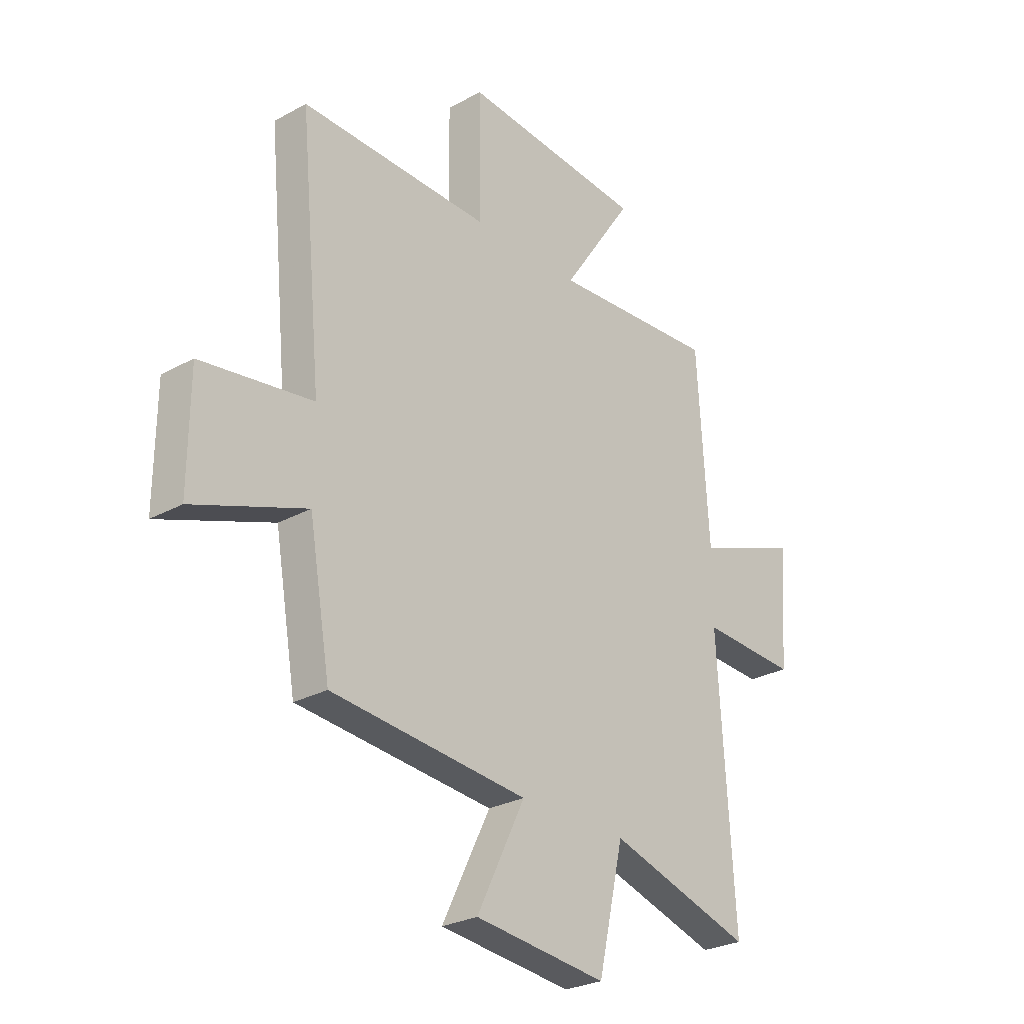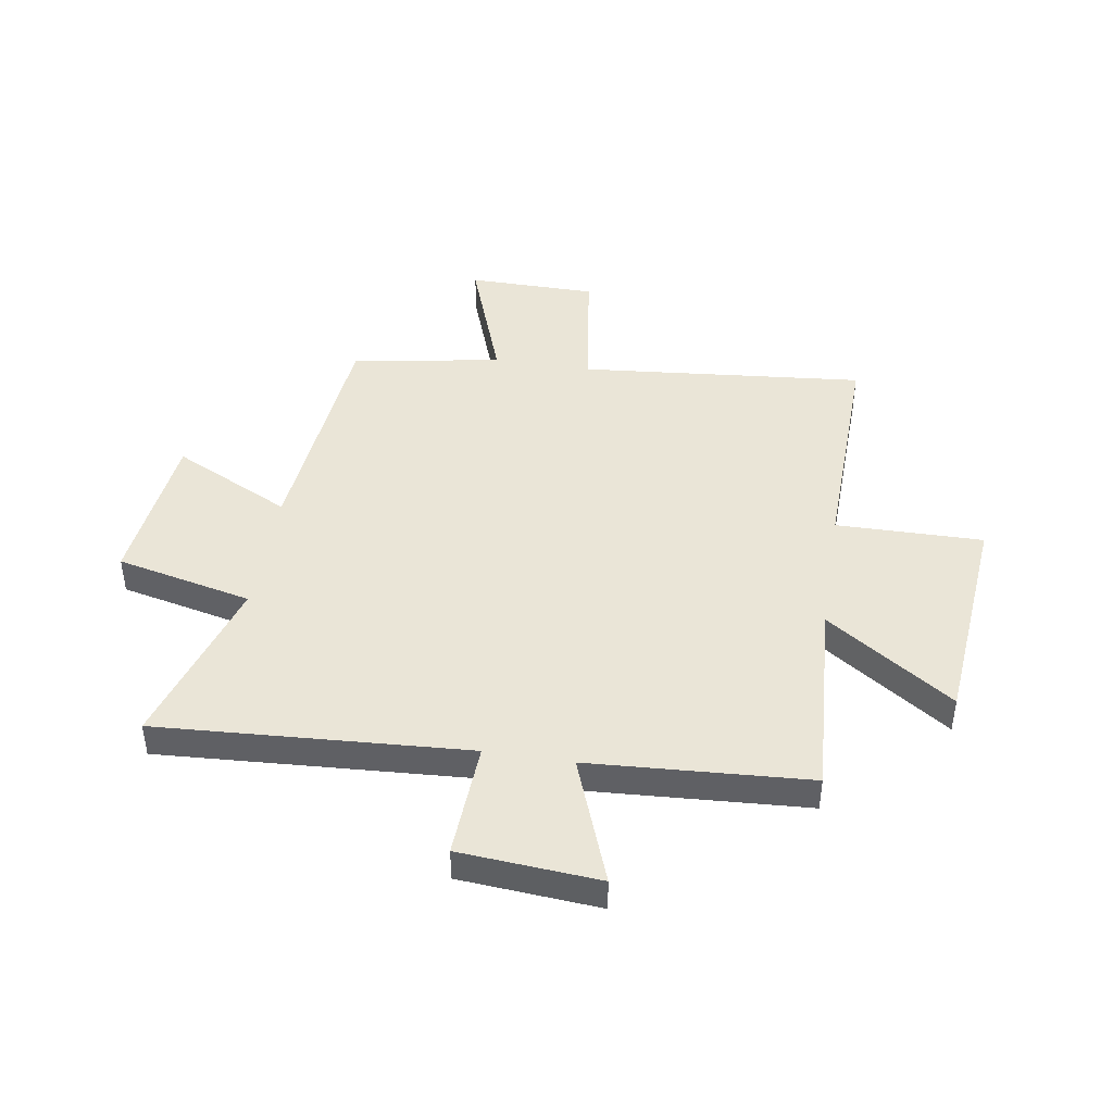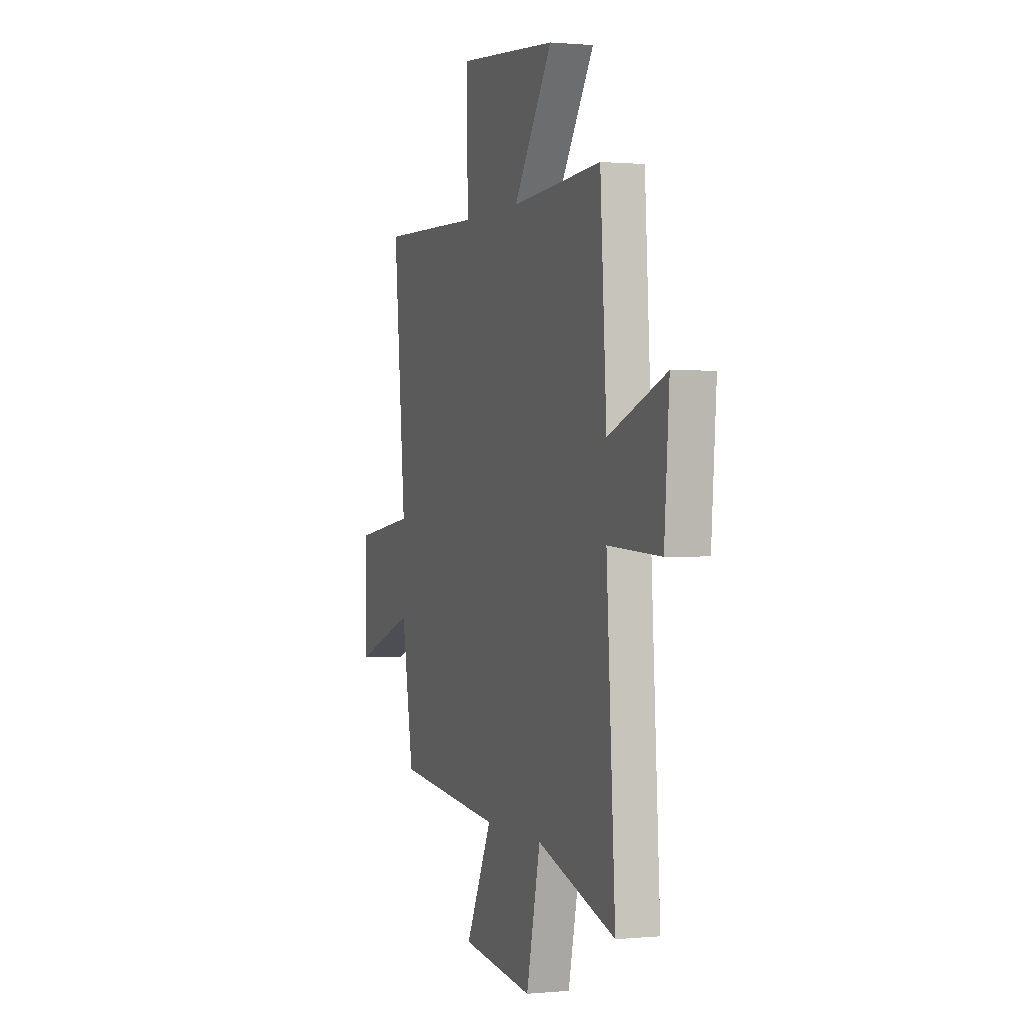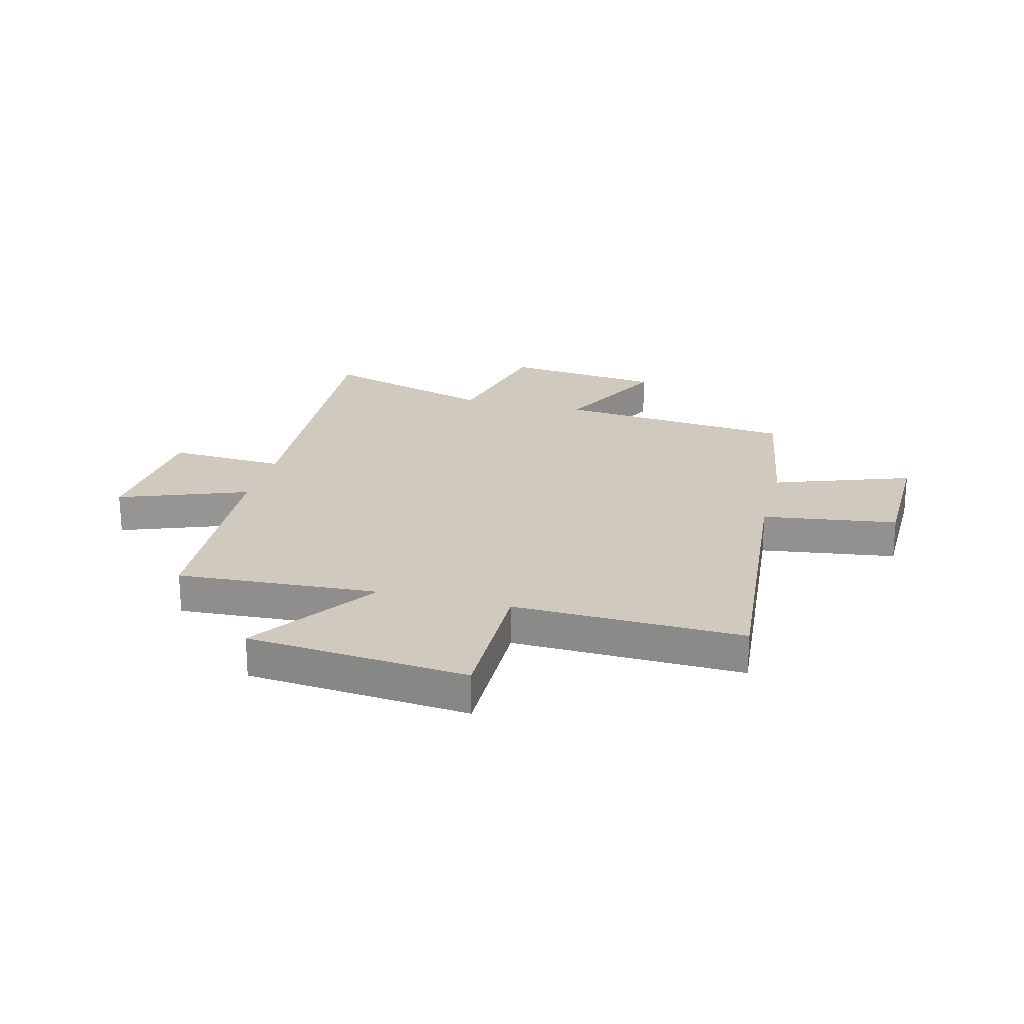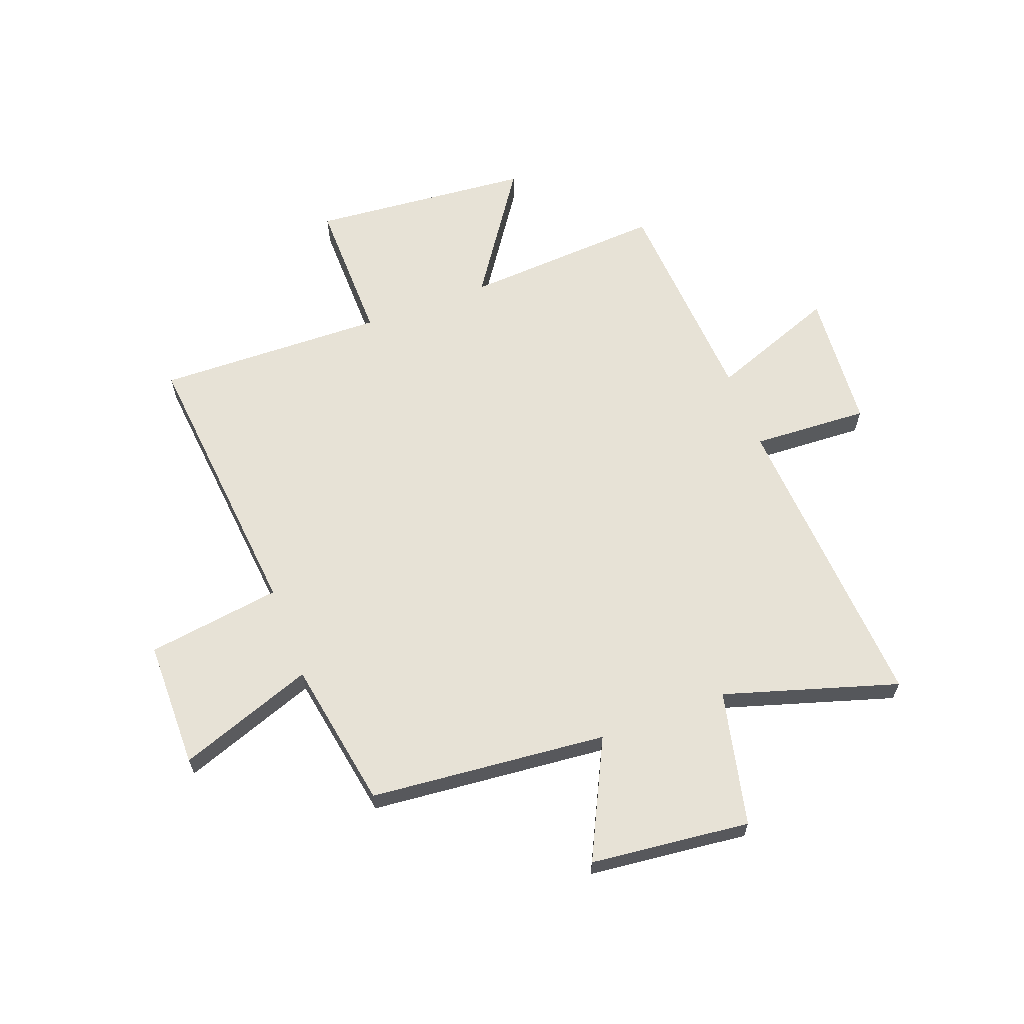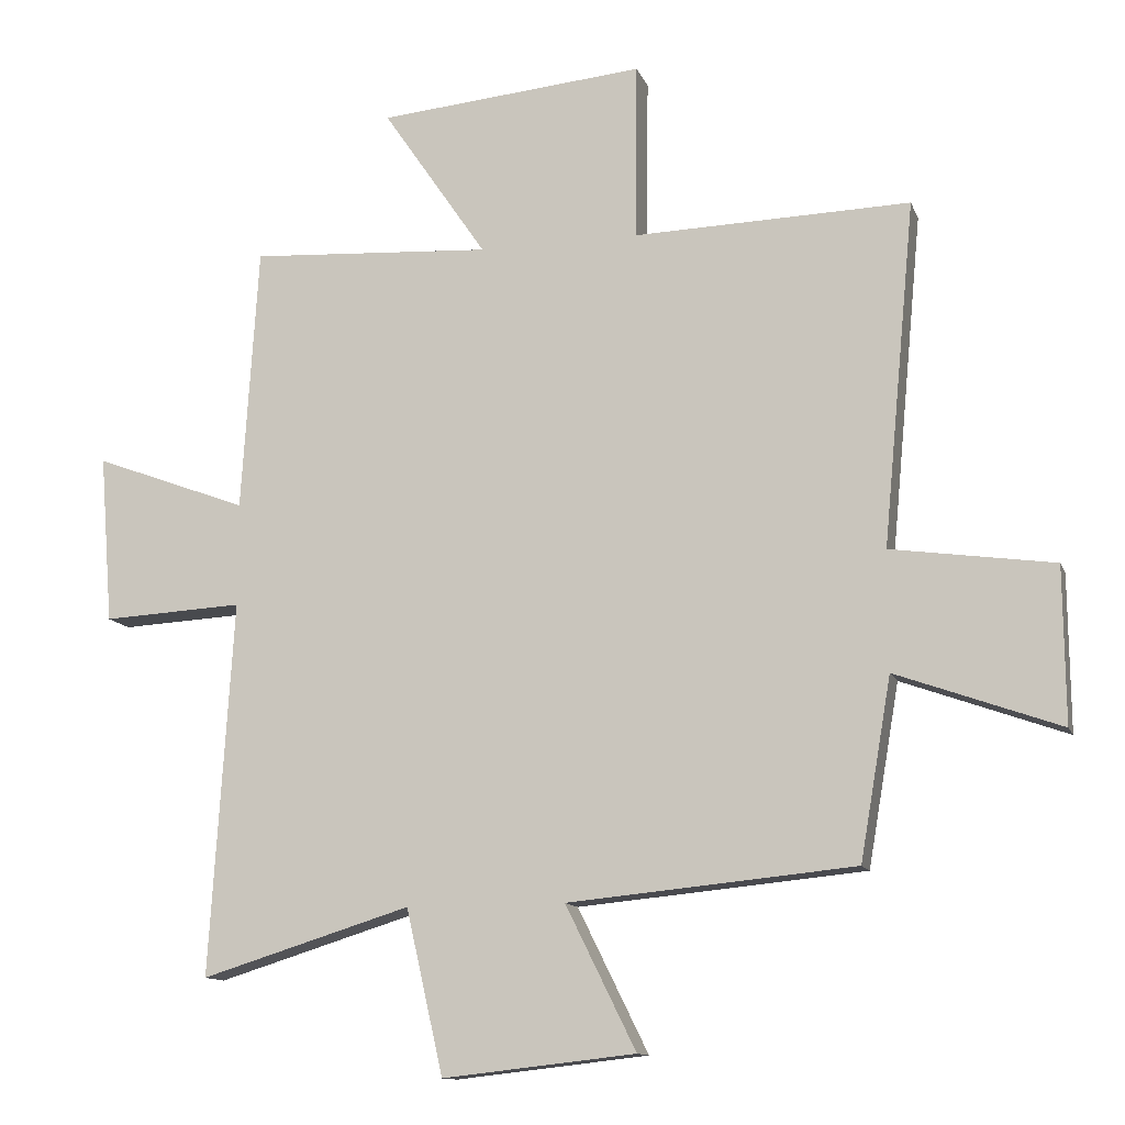
<metadata>
{"format":"obj","ext":"obj","renderer":"f3d","projection":"perspective","resolution":1024,"background":"white","views":[{"elev":-27.0,"azim":130.5,"up":"+Z"},{"elev":44.0,"azim":-80.9,"up":"+Y"},{"elev":0.6,"azim":-109.5,"up":"+Z"},{"elev":22.8,"azim":14.5,"up":"+Y"},{"elev":63.1,"azim":159.4,"up":"+Y"},{"elev":-12.3,"azim":15.9,"up":"+Z"}]}
</metadata>
<code>
v -0.475 0.07 0.523
v -0.11 0.07 0.5
v -0.267 0.07 0.731
v 0.135 0.07 0.767
v 0.132 0.07 0.5
v 0.549 0.07 0.511
v 0.5 0.07 -0.007
v 0.745 0.07 -0.042
v 0.747 0.07 -0.276
v 0.5 0.07 -0.187
v 0.453 0.07 -0.459
v 0.021 0.07 -0.5
v 0.127 0.07 -0.715
v -0.163 0.07 -0.747
v -0.219 0.07 -0.5
v -0.535 0.07 -0.597
v -0.5 0.07 -0.033
v -0.712 0.07 -0.044
v -0.732 0.07 0.21
v -0.5 0.07 0.123
v -0.475 0 0.523
v -0.11 0 0.5
v -0.267 0 0.731
v 0.135 0 0.767
v 0.132 0 0.5
v 0.549 0 0.511
v 0.5 0 -0.007
v 0.745 0 -0.042
v 0.747 0 -0.276
v 0.5 0 -0.187
v 0.453 0 -0.459
v 0.021 0 -0.5
v 0.127 0 -0.715
v -0.163 0 -0.747
v -0.219 0 -0.5
v -0.535 0 -0.597
v -0.5 0 -0.033
v -0.712 0 -0.044
v -0.732 0 0.21
v -0.5 0 0.123
f 17 18 19 20
f 17 20 1 2
f 15 16 17 2
f 12 13 14 15
f 12 15 2
f 11 12 2
f 10 11 2
f 7 8 9 10
f 7 10 2 3
f 5 6 7
f 5 7 3
f 3 4 5
f 40 39 38 37
f 22 21 40 37
f 22 37 36 35
f 35 34 33 32
f 22 35 32
f 22 32 31
f 22 31 30
f 30 29 28 27
f 23 22 30 27
f 27 26 25
f 23 27 25
f 25 24 23
f 1 21 22 2
f 2 22 23 3
f 3 23 24 4
f 4 24 25 5
f 5 25 26 6
f 6 26 27 7
f 7 27 28 8
f 8 28 29 9
f 9 29 30 10
f 10 30 31 11
f 11 31 32 12
f 12 32 33 13
f 13 33 34 14
f 14 34 35 15
f 15 35 36 16
f 16 36 37 17
f 17 37 38 18
f 18 38 39 19
f 19 39 40 20
f 20 40 21 1

</code>
